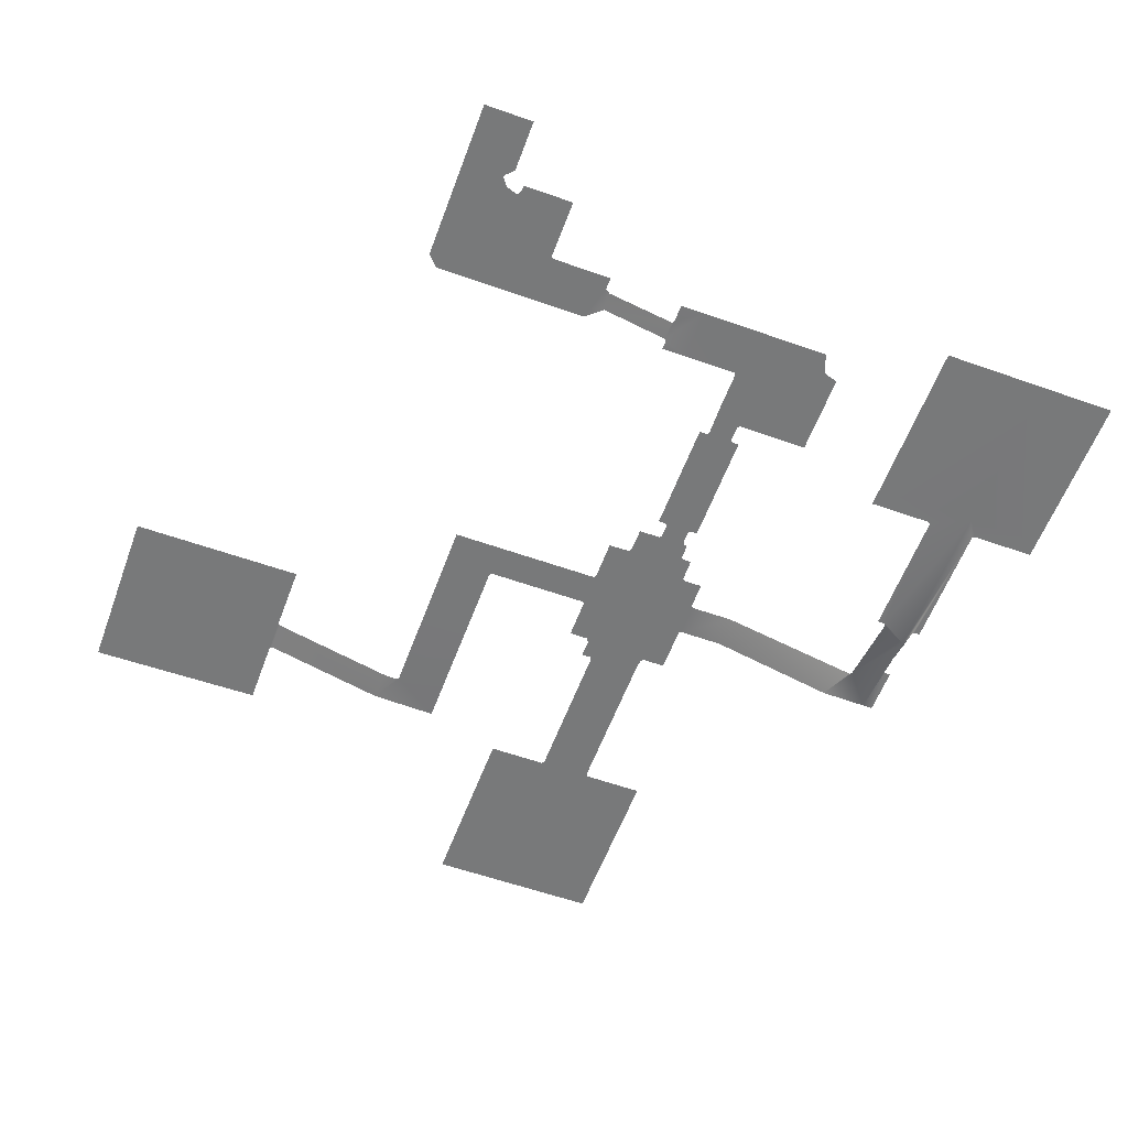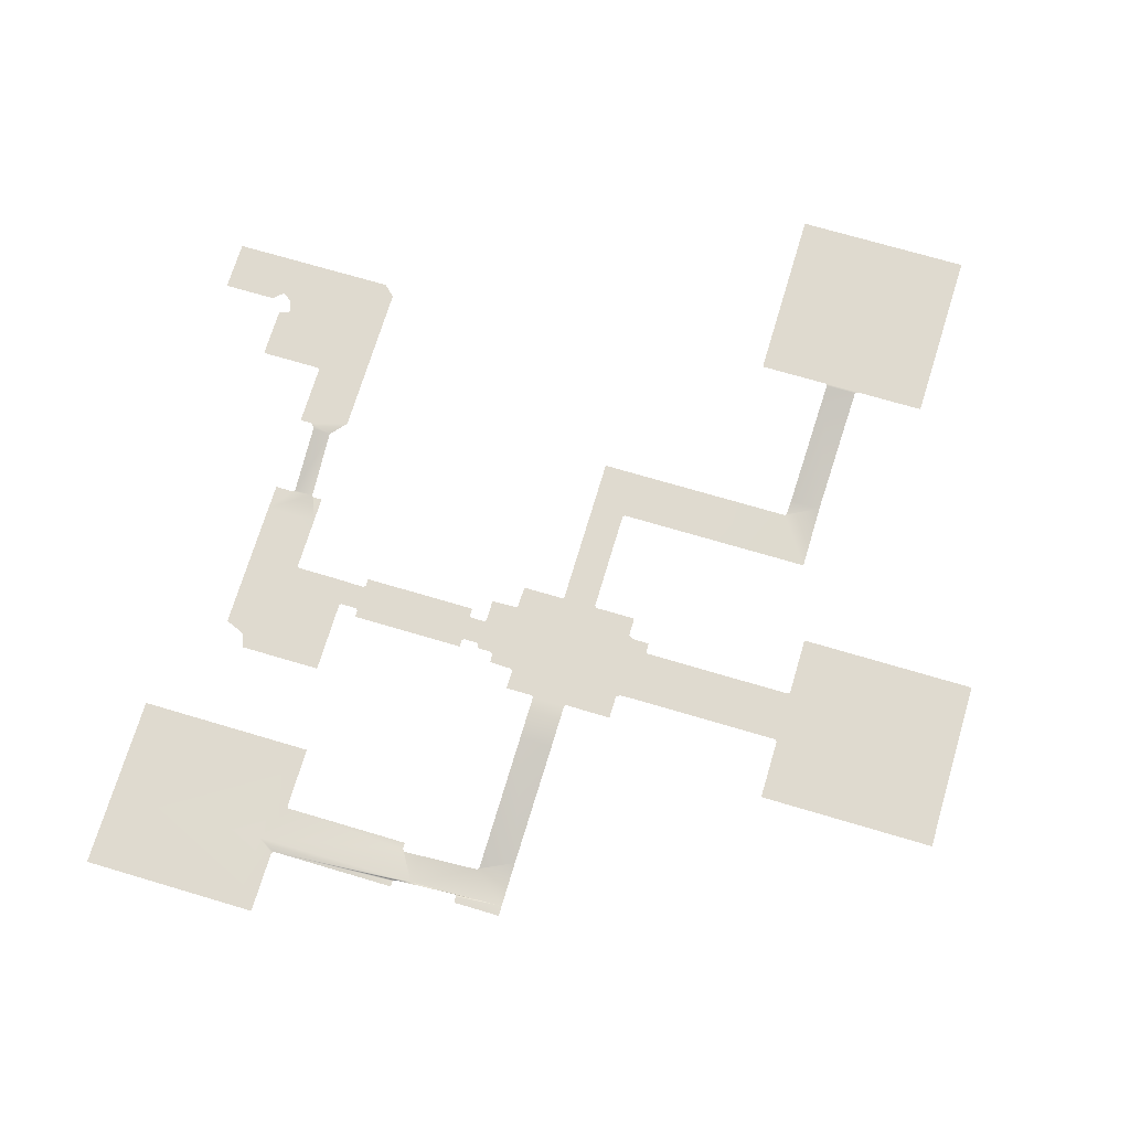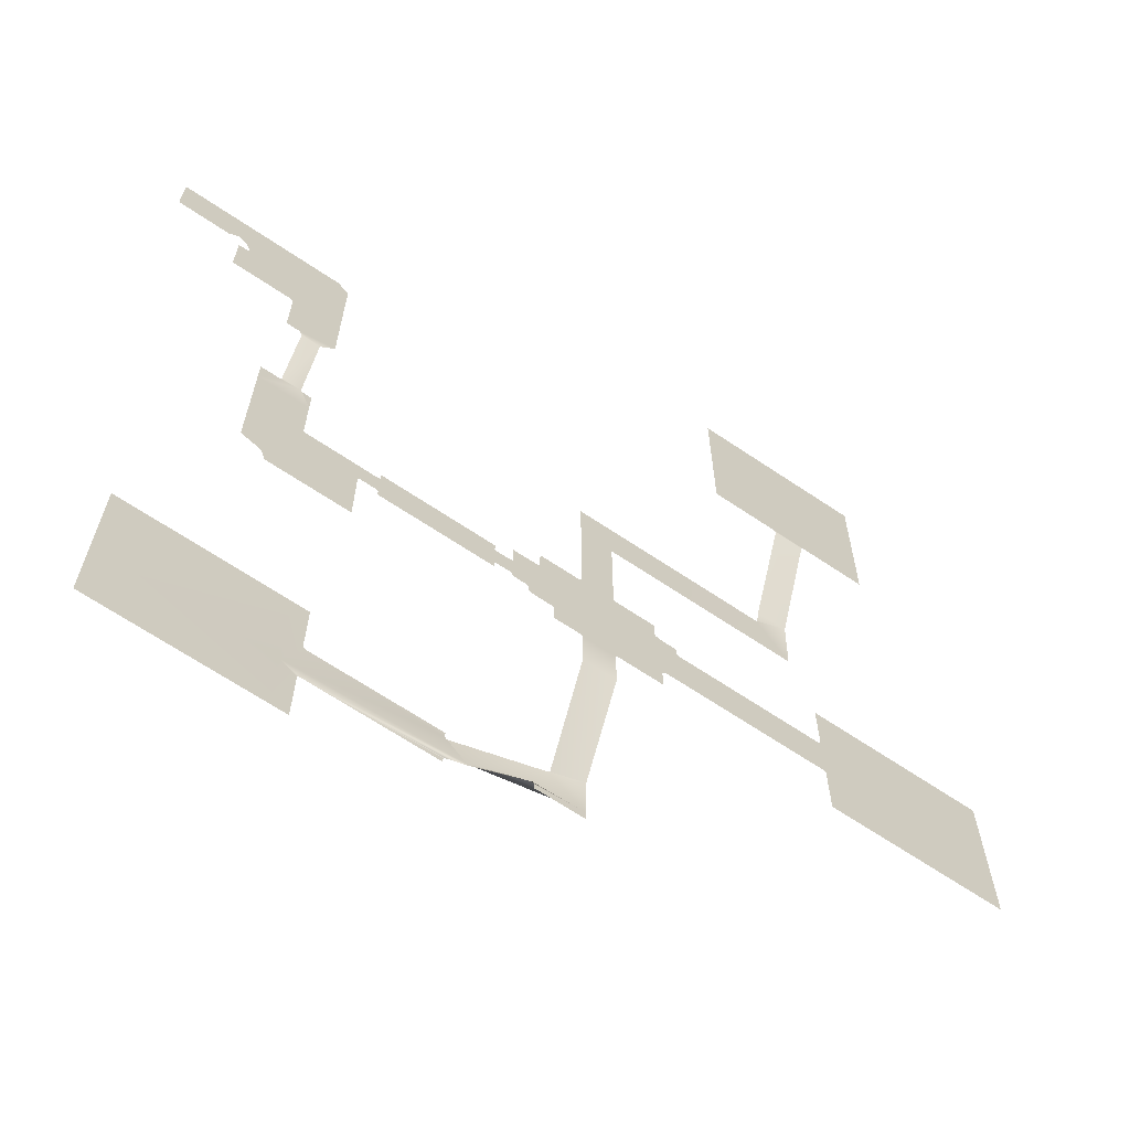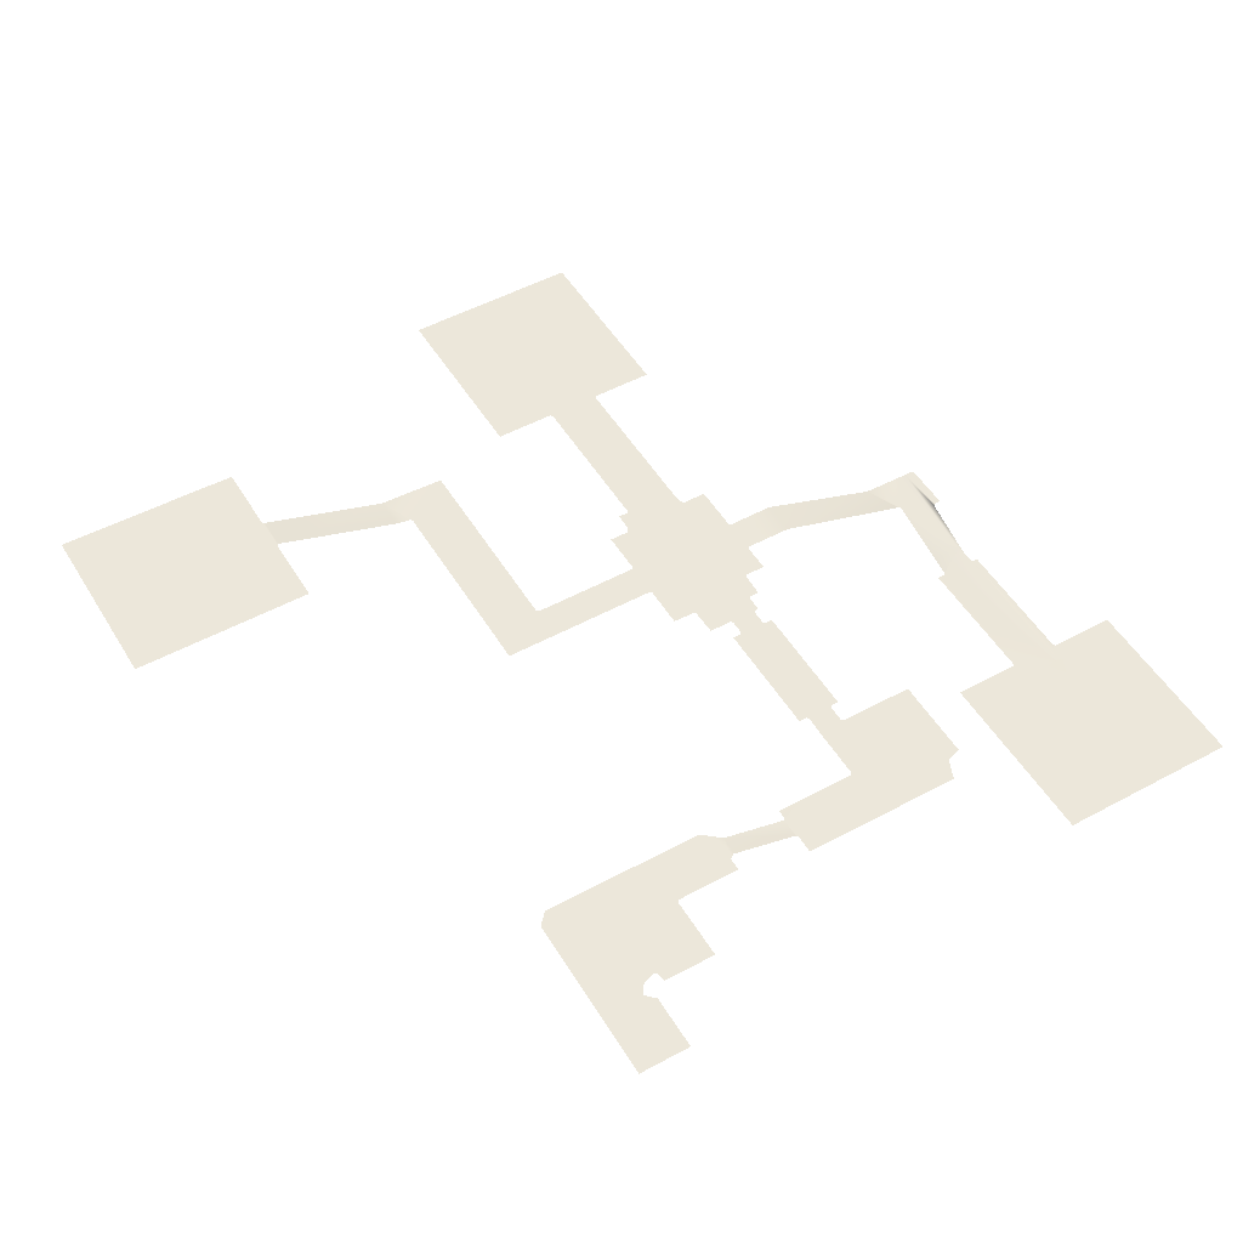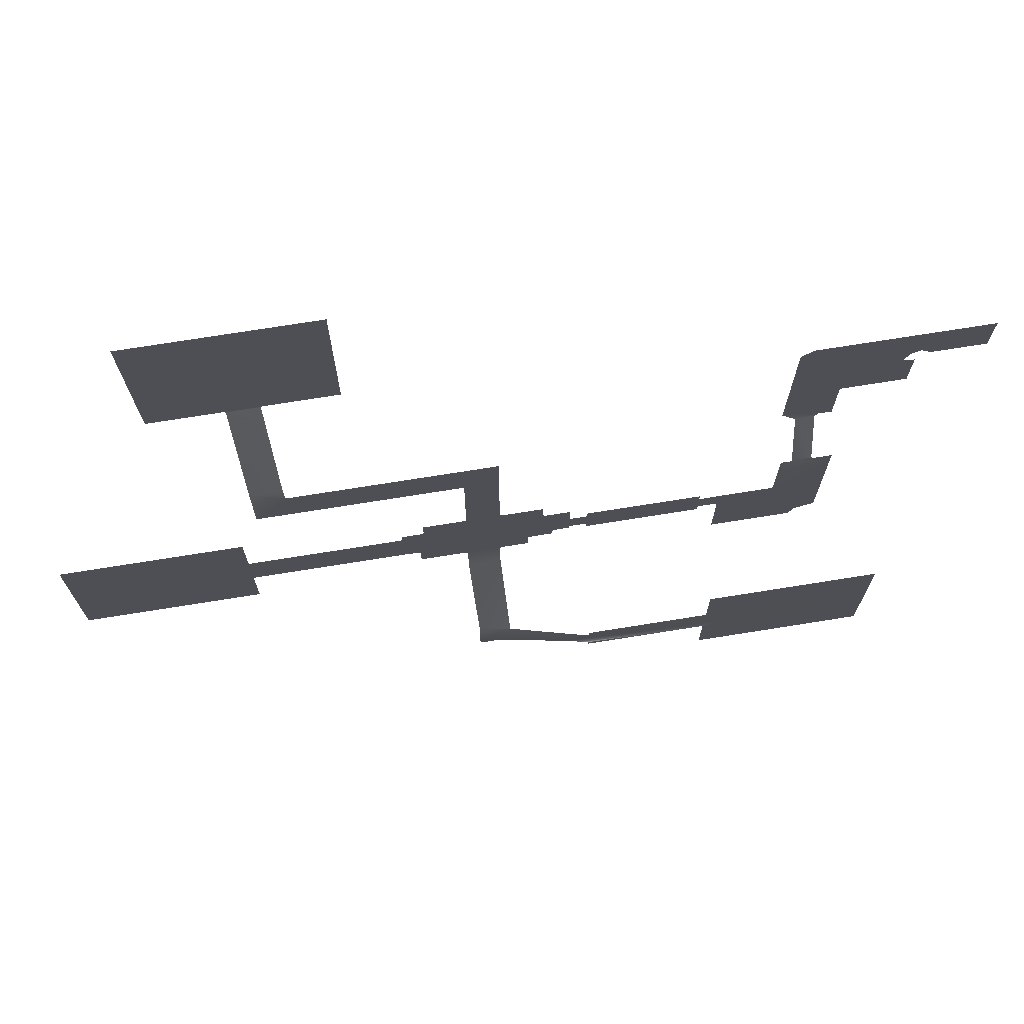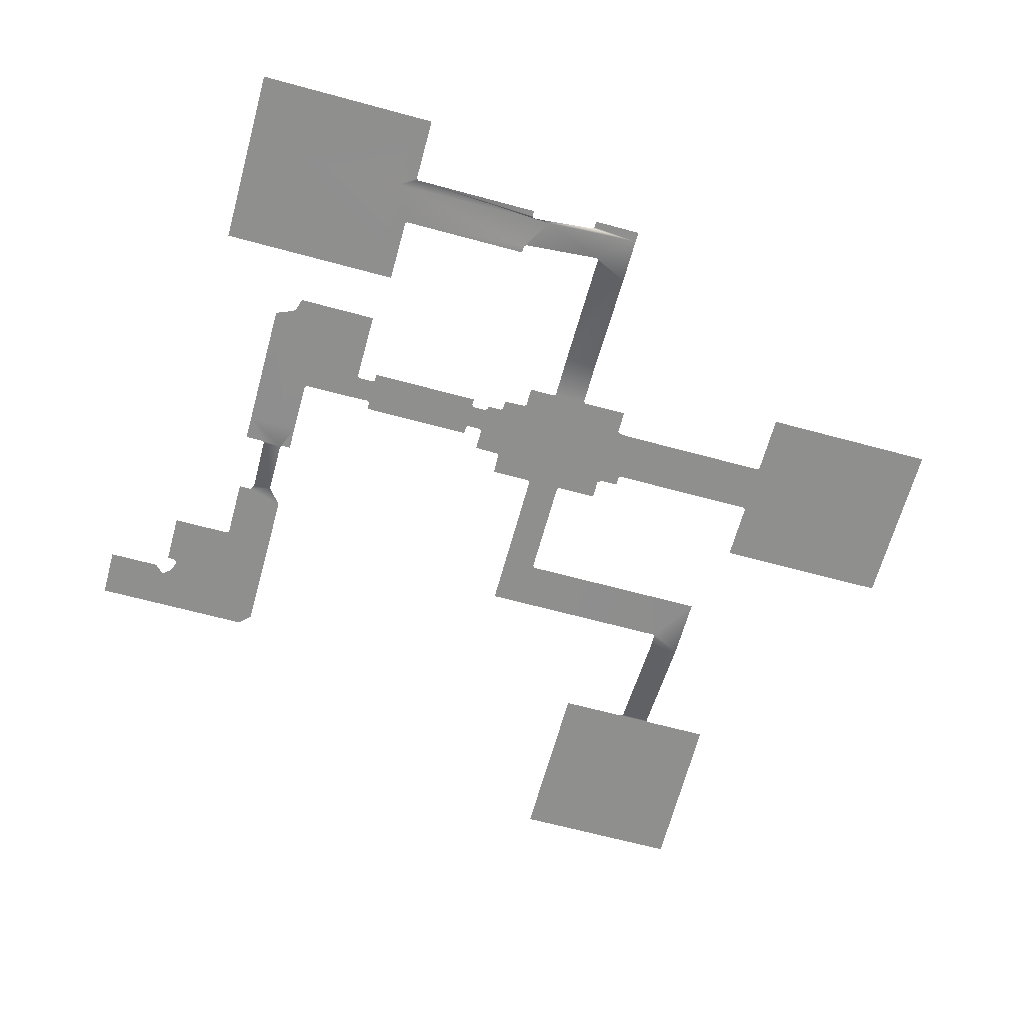
<metadata>
{"format":"obj","ext":"obj","renderer":"f3d","projection":"perspective","resolution":1024,"background":"white","views":[{"elev":-57.7,"azim":69.8,"up":"+Y"},{"elev":70.8,"azim":-163.4,"up":"+Y"},{"elev":-66.2,"azim":145.9,"up":"+Z"},{"elev":51.1,"azim":59.5,"up":"+Y"},{"elev":72.8,"azim":-9.1,"up":"+Z"},{"elev":-65.1,"azim":164.7,"up":"+Y"}]}
</metadata>
<code>
v -25.9 7.209 25.6
v -51.2 7.209 25.6
v -51.2 7.209 14
v -25.9 7.209 14
v -76.8 7.859 25.6
v -76.8 7.859 25.3
v -74.2 7.209 25.3
v -53.8 7.209 23.8
v -53.8 7.209 14
v -54.1 7.209 24.1
v -73.9 7.209 25
v -73.9 7.209 24.1
v -92.1 10.36 24
v -84.7 10.36 24
v -84.7 10.36 25
v -92.1 10.36 25.6
v -84.4 10.36 25.3
v -51.2 7.209 41.6
v -25.9 7.209 41.6
v -74.2 7.209 30.1
v -76.8 7.859 30.1
v -73.9 7.209 30.4
v -54.1 7.209 31.5
v -53.8 7.209 41.6
v -53.8 7.209 31.8
v -73.9 7.209 31.5
v -86.6 10.36 30.1
v -87.5 16.71 51.2
v -92.7 16.71 51.2
v -92.1 10.51 32.8
v -86.9 10.36 30.4
v -36.3 16.71 76.8
v -44.2 16.71 76.8
v -44.2 16.71 68.5
v -39.2 16.71 55.1
v -36.3 16.71 56.3
v -51.2 16.71 52.8
v -40.1 16.71 52.8
v -39.5 16.71 54.8
v -44.5 16.71 68.2
v -51.2 16.71 68.2
v -74 16.71 68.1
v -55.6 16.71 68.1
v -55.9 16.71 68.4
v -73.7 16.71 68.4
v -55.9 16.71 69.6
v -73.7 16.71 69.6
v -73.7 16.71 64
v -73.7 16.71 62.9
v -55.9 16.71 62.9
v -55.9 16.71 64
v -55.6 16.71 64.3
v -74 16.71 64.3
v -76.8 16.71 63.5
v -76.5 16.71 63.6
v -76.5 16.71 64
v -76.5 16.71 68.4
v -76.5 16.71 71.8
v -76.8 16.71 71.8
v -76.2 16.71 68.1
v -76.2 16.71 64.3
v -53.1 16.71 64.3
v -52.8 16.71 64
v -52.8 16.71 52.8
v -82.7 16.71 61.7
v -79.2 16.71 61.8
v -79.1 16.71 63.2
v -78.8 16.71 63.5
v -80.4 16.71 71.9
v -87.2 16.71 58.4
v -83 16.71 58.4
v -83 16.71 61.4
v -87.5 16.71 75.8
v -87.5 16.71 76.8
v -92.7 16.71 76.8
v -92.7 16.71 75.8
v -100.7 16.71 62.4
v -100.2 16.71 62
v -93 16.71 58.4
v -87.2 16.71 75.5
v -93 16.71 75.5
v -80.7 16.71 72.2
v -99.4 16.71 75.5
v -99.4 16.71 72.5
v -80.8 16.71 75.5
v -100.1 16.71 72.1
v -100.2 16.71 58.4
v -92.7 16.71 58.1
v -87.5 16.71 58.1
v -102.4 16.71 72.1
v -102.4 16.71 62.5
v -102.8 16.71 72.1
v -102.8 16.71 70.7
v -103.1 16.71 70.4
v -126.5 16.71 70.4
v -126.5 16.71 62.5
v -126.8 16.71 70.7
v -126.8 16.71 76.8
v -128 16.71 76.8
v -126.8 16.71 62.2
v -128 16.71 52.8
v -126.8 16.71 52.8
v -153.6 16.71 76.8
v -153.6 16.71 52.8
v -154.5 16.71 76.8
v -154.5 16.71 52.8
v -42.8 16.71 80.6
v -44.2 16.71 80.6
v -42.5 16.76 80.9
v -39.2 16.71 80.6
v -39.5 16.76 80.9
v -36.3 16.71 80.6
v -39.1 19.91 91.9
v -37.1 19.91 91.9
v -37.1 19.91 101.4
v -44.7 19.91 102.4
v -44.7 19.91 93.5
v -42.5 19.91 90.9
v -39.6 19.91 91.1
v -36.8 19.91 101.7
v -27.3 19.91 101.7
v -27.3 19.91 102.4
v -102.4 16.71 99.8
v -102.4 16.71 92.2
v -93 16.71 92.2
v -87.5 16.71 99.8
v -92.7 16.71 91.9
v -128 16.71 79.8
v -126.8 16.71 79.8
v -118.5 16.71 100.1
v -118.6 17.06 102.4
v -123.4 17.06 102.4
v -118.2 16.71 99.8
v -123.4 16.71 92.2
v -153.6 16.71 79.8
v -154.5 16.71 79.8
v -25.6 19.91 119.5
v -25.6 19.91 111.9
v -25.5 19.91 111.7
v -17.2 19.91 111.7
v -17.2 19.91 119.5
v -27.3 19.91 109.6
v -28.6 19.91 109.8
v -28.9 19.91 110.1
v -44.7 19.91 113
v -28.3 19.91 112.1
v -27.1 19.91 113
v -28.9 19.91 110.5
v -26.8 19.91 113
v -42.9 19.91 119.5
v -44.7 19.91 117.8
v -128 23.06 128
v -128 23.06 121.7
v -124.2 23.06 121.7
v -118.8 23.06 121.7
v -123.9 23.06 121.4
v -119.1 23.06 121.4
v -108.1 23.06 121.7
v -108.1 23.06 128
v -135 23.06 128
v -134.9 23.06 121.7
v -128 23.06 149.3
v -108.1 23.06 149.3
v -135.3 23.06 149.3
g s_m_03_nav_01
f 2 1 3
f 3 1 4
f 6 5 7
f 9 8 3
f 3 8 2
f 7 5 10
f 10 5 2
f 8 10 2
f 12 11 10
f 11 7 10
f 14 13 15
f 15 13 16
f 15 16 17
f 6 17 5
f 5 17 16
f 2 18 1
f 1 18 19
f 21 20 5
f 20 22 5
f 5 22 2
f 2 22 23
f 24 18 25
f 25 18 2
f 26 23 22
f 25 2 23
f 21 5 27
f 27 5 16
f 29 28 30
f 30 28 31
f 16 30 27
f 27 30 31
f 33 32 34
f 34 32 35
f 35 32 36
f 38 37 39
f 39 37 35
f 35 37 40
f 40 37 41
f 34 35 40
f 43 42 44
f 44 42 45
f 46 44 47
f 47 44 45
f 49 48 50
f 50 48 51
f 53 52 48
f 48 52 51
f 55 54 56
f 58 57 59
f 57 60 56
f 56 60 61
f 41 62 43
f 43 62 52
f 53 61 42
f 42 61 60
f 59 57 54
f 54 57 56
f 52 53 43
f 43 53 42
f 62 41 63
f 64 63 37
f 37 63 41
f 66 65 67
f 67 65 68
f 68 65 59
f 59 65 69
f 71 70 72
f 74 73 75
f 75 73 76
f 78 77 79
f 73 80 76
f 72 70 65
f 65 70 79
f 76 80 81
f 81 80 69
f 69 80 82
f 83 81 84
f 85 82 80
f 86 81 77
f 77 81 79
f 79 81 65
f 65 81 69
f 84 81 86
f 87 78 79
f 54 68 59
f 88 79 89
f 89 79 70
f 29 88 28
f 28 88 89
f 91 90 77
f 77 90 86
f 92 90 93
f 93 90 91
f 95 94 96
f 96 94 91
f 93 91 94
f 98 97 99
f 96 100 95
f 95 100 97
f 97 100 99
f 99 100 101
f 102 101 100
f 103 99 104
f 104 99 101
f 105 103 106
f 106 103 104
f 108 107 33
f 107 109 33
f 33 109 32
f 32 109 110
f 110 109 111
f 112 32 110
f 114 113 115
f 115 113 116
f 116 113 117
f 109 118 111
f 111 118 119
f 117 113 118
f 118 113 119
f 121 120 122
f 122 120 116
f 120 115 116
f 124 123 125
f 125 123 126
f 75 127 74
f 74 127 126
f 125 126 127
f 99 128 98
f 98 128 129
f 131 130 132
f 130 133 132
f 132 133 134
f 134 133 124
f 124 133 123
f 135 128 103
f 103 128 99
f 136 135 105
f 105 135 103
f 138 137 139
f 139 137 140
f 140 137 141
f 142 122 143
f 143 122 144
f 144 122 145
f 145 122 116
f 147 146 145
f 146 148 145
f 148 144 145
f 138 149 137
f 149 147 137
f 151 150 145
f 145 150 147
f 147 150 137
f 153 152 154
f 152 155 154
f 154 155 156
f 156 155 157
f 158 155 159
f 159 155 152
f 131 132 157
f 157 132 156
f 160 152 161
f 161 152 153
f 152 162 159
f 159 162 163
f 164 162 160
f 160 162 152

</code>
